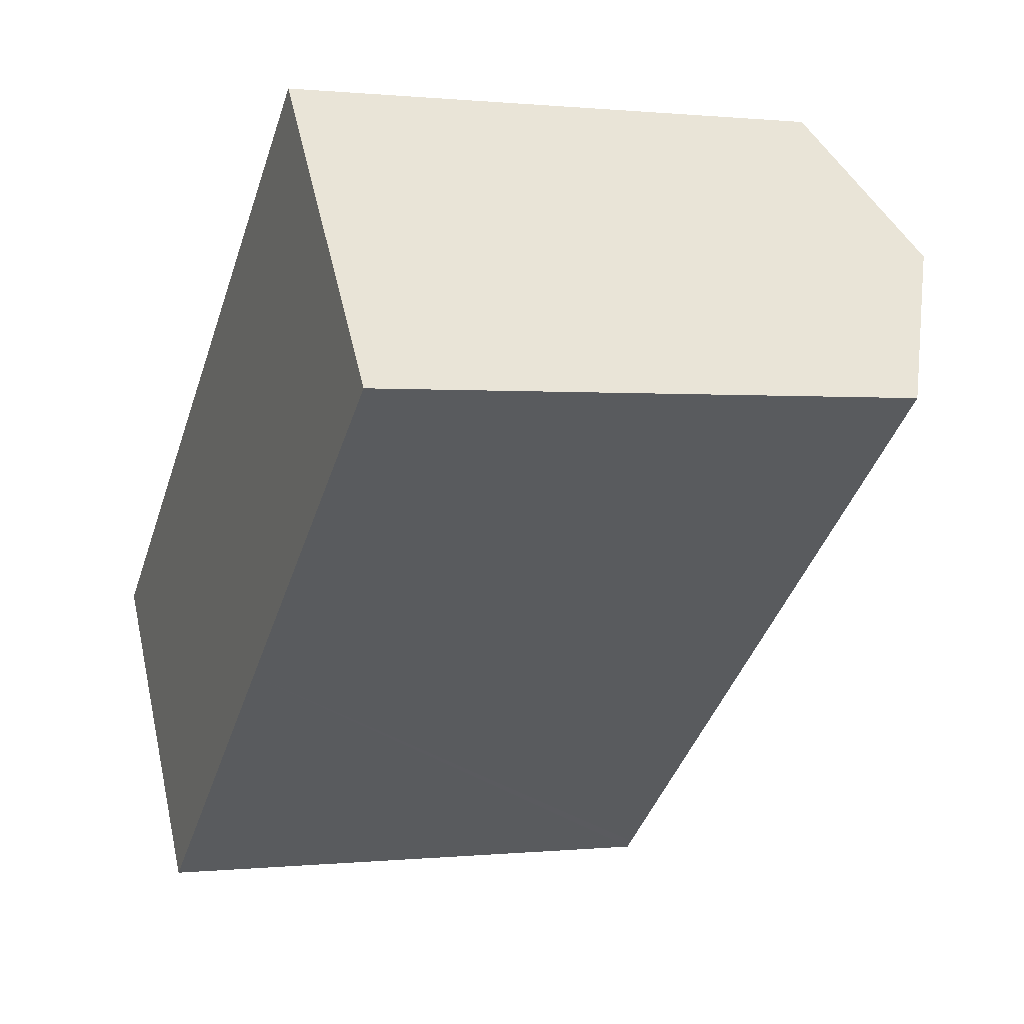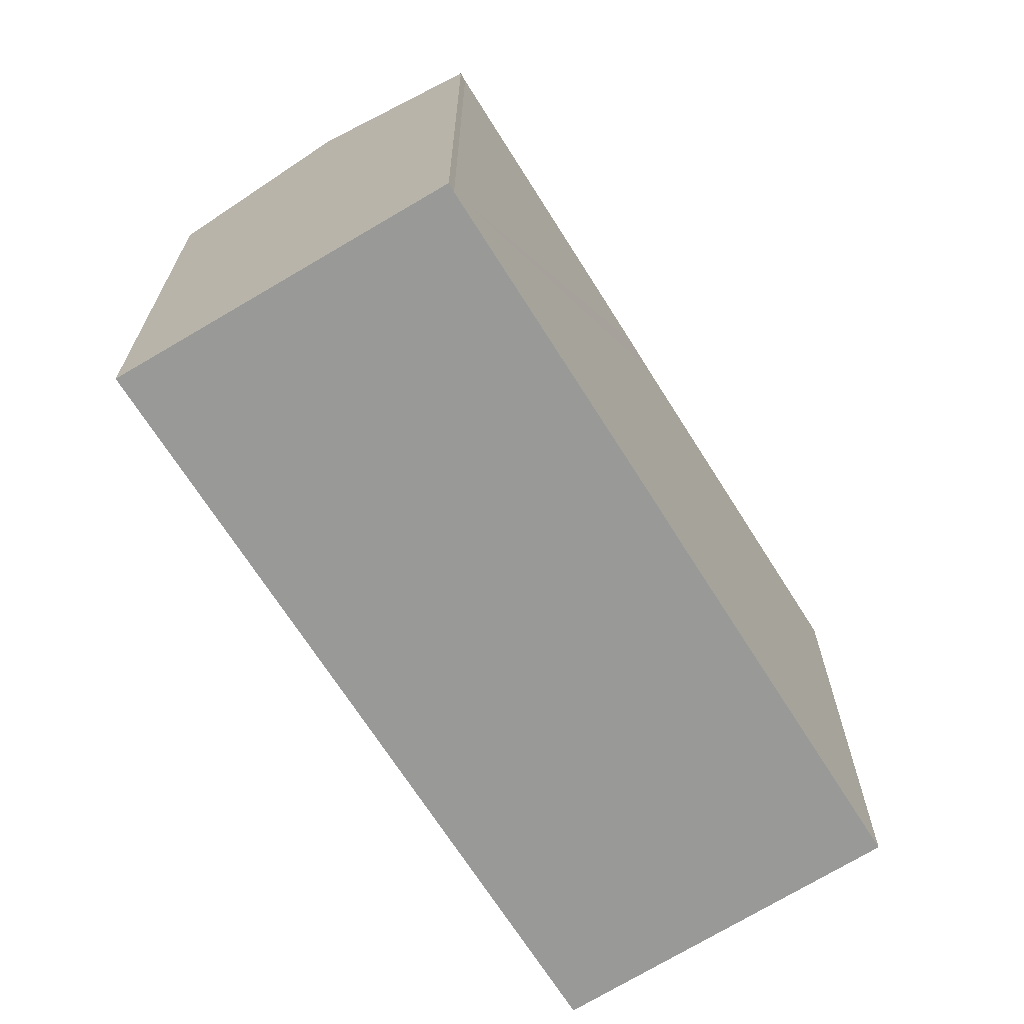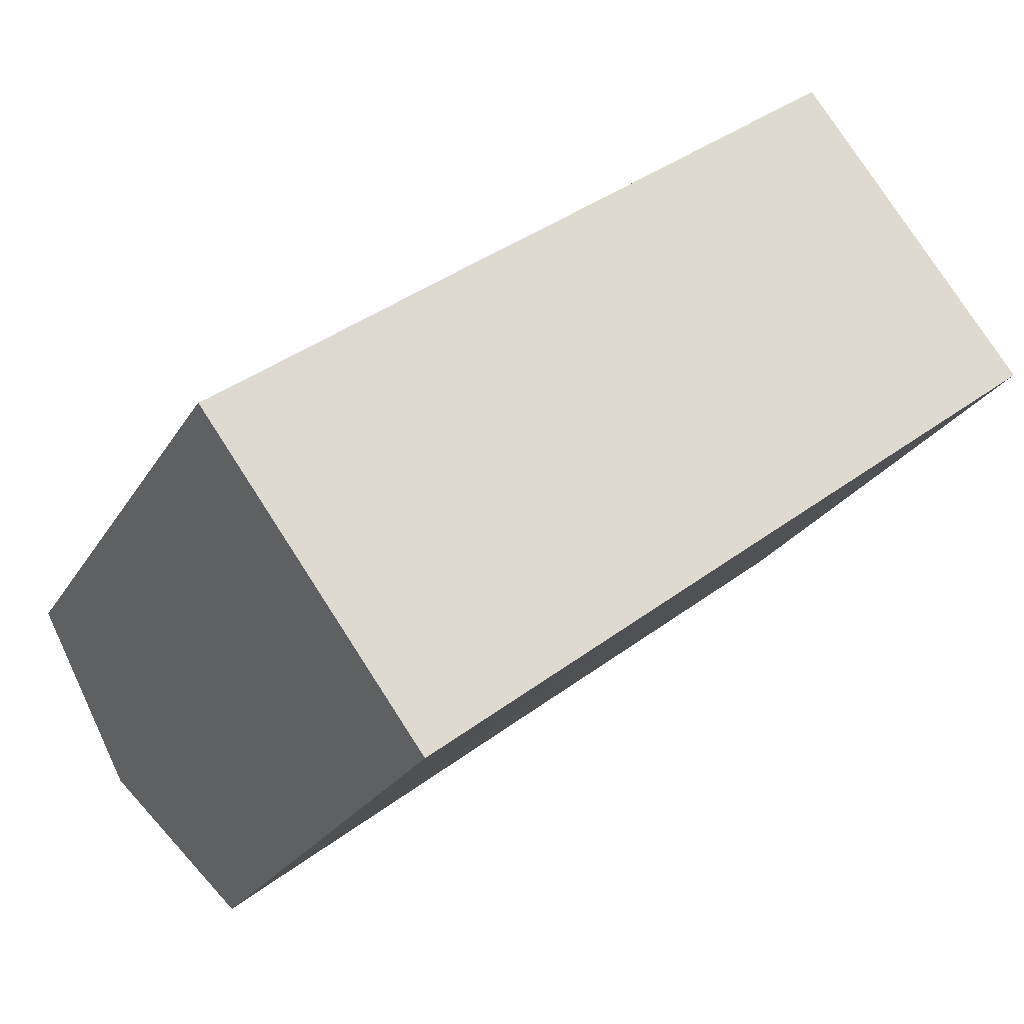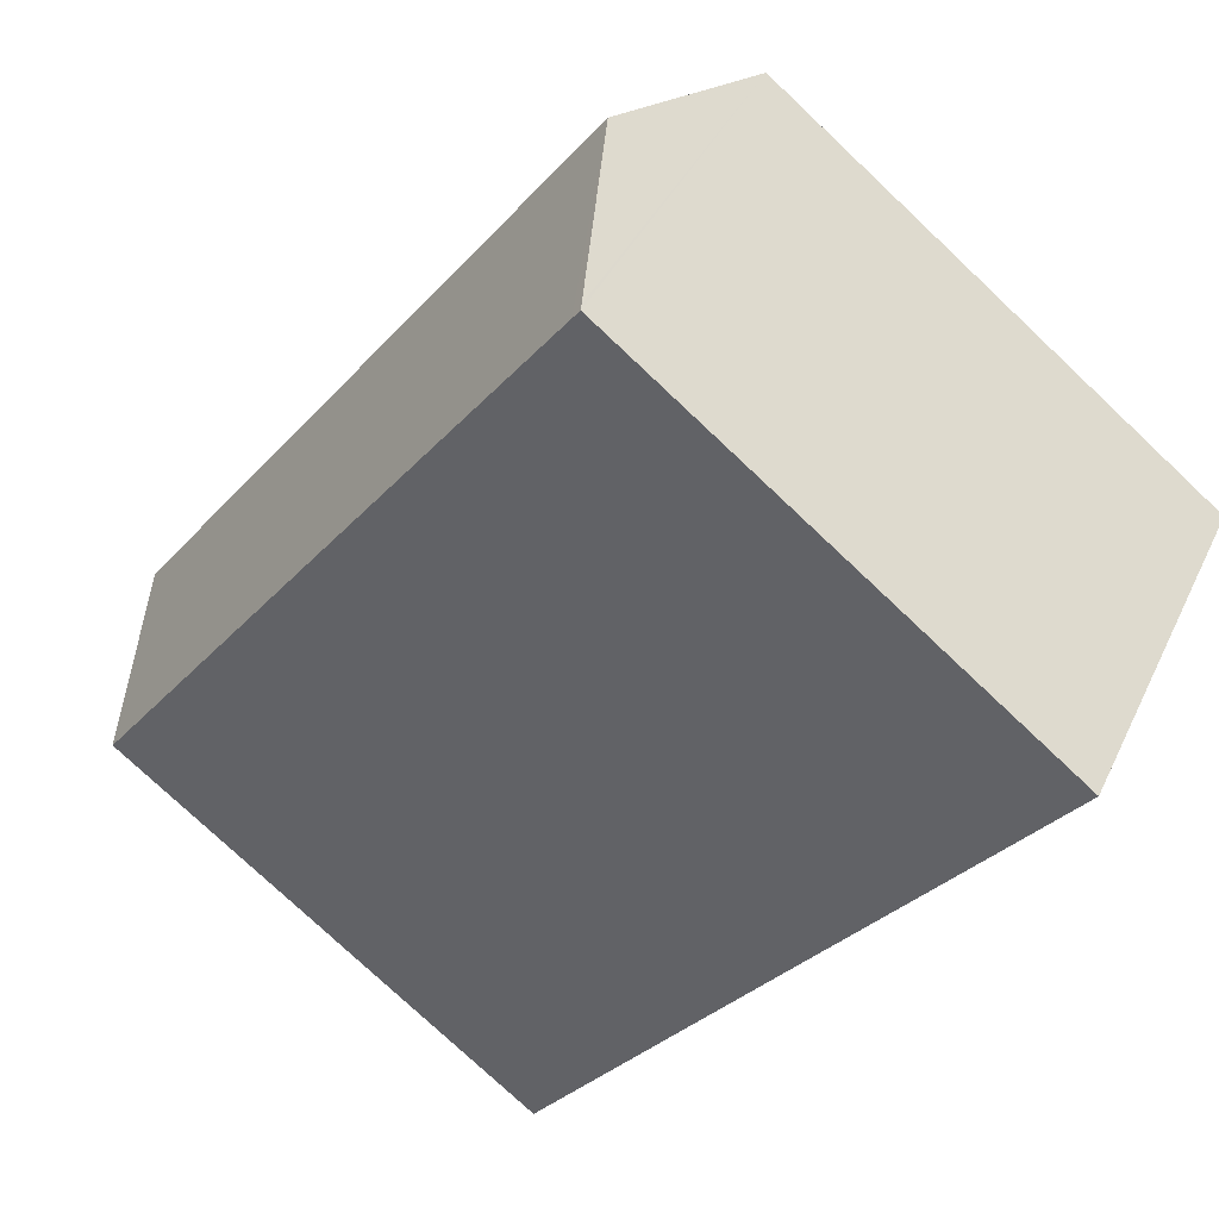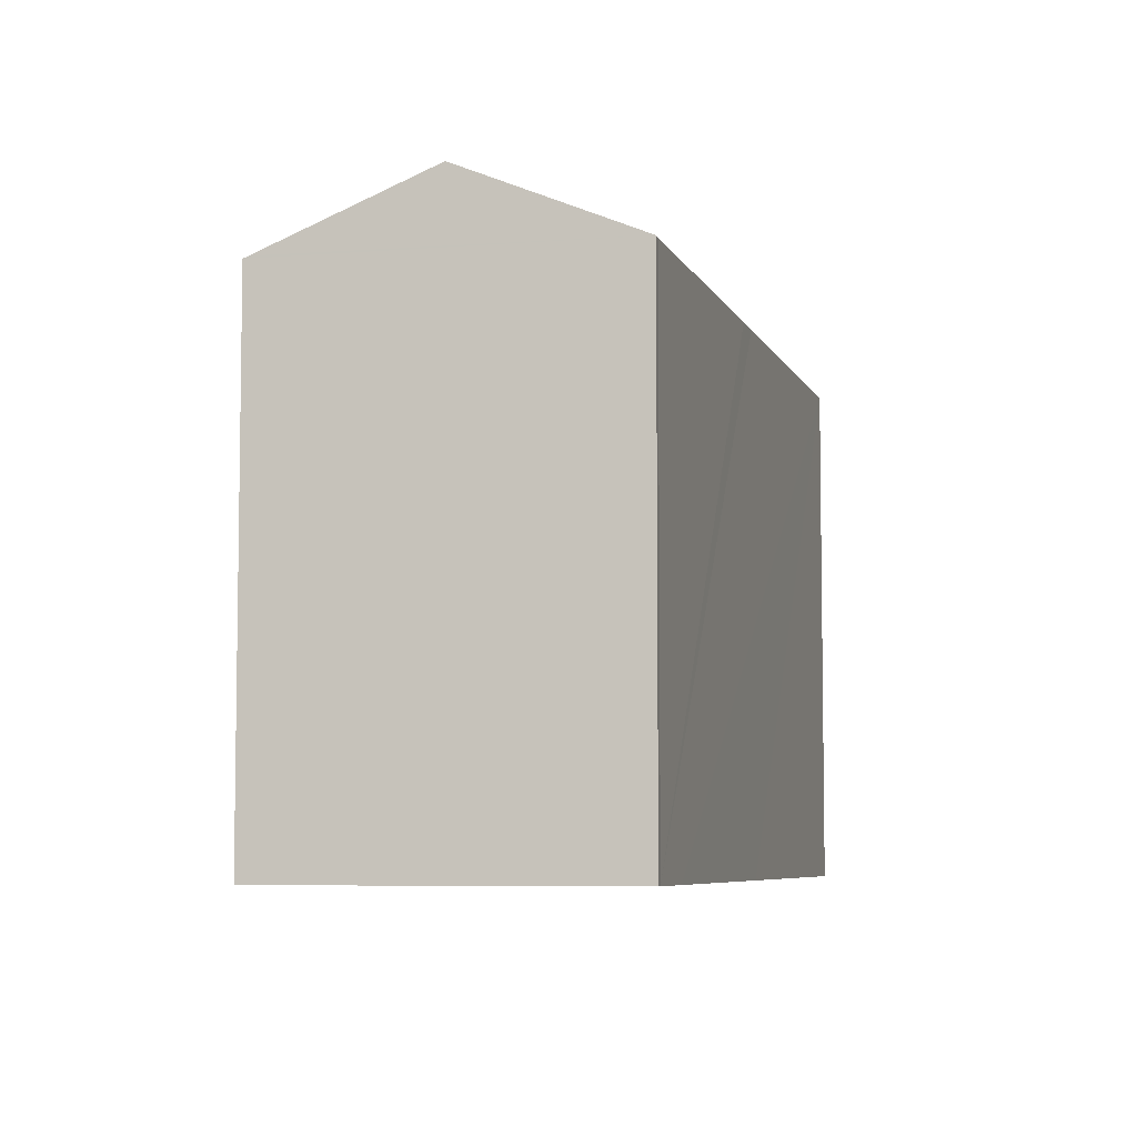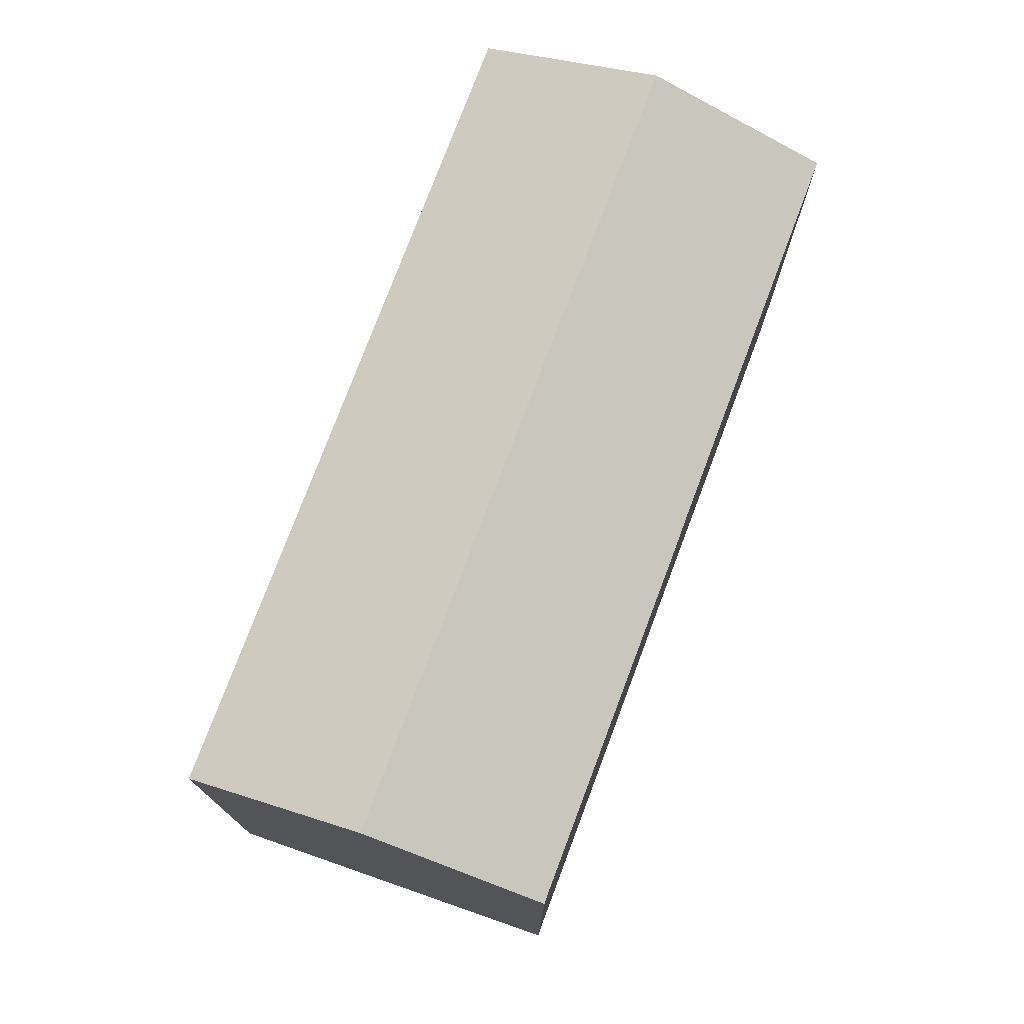
<metadata>
{"format":"obj","ext":"obj","renderer":"f3d","projection":"perspective","resolution":1024,"background":"white","views":[{"elev":0.3,"azim":68.3,"up":"+Z"},{"elev":-68.8,"azim":-95.6,"up":"+Y"},{"elev":-24.2,"azim":-23.7,"up":"+Z"},{"elev":-76.9,"azim":-133.3,"up":"+Z"},{"elev":-6.2,"azim":-112.5,"up":"+Y"},{"elev":76.5,"azim":-107.1,"up":"+Y"}]}
</metadata>
<code>
v  0 15.94 9.762e-16
v  22.29 18.17 10.41
v  3.216 18.17 -4.374
v  0.234 15.95 0.161
v  2.06 15.95 1.573
v  8.732 15.95 6.738
v  9.672 15.96 7.451
v  18.99 15.96 14.66
v  25.59 15.95 6.126
v  25.23 16.2 6.621
v  25.6 15.95 6.136
v  16.27 15.96 -1.088
v  15.43 15.96 -1.739
v  8.666 15.96 -6.981
v  6.709 15.95 -8.5
v  6.419 15.95 -8.73
v  6.319 16.02 -8.595
v  6.419 5.346e-16 -8.73
v  0 0 0
v  3.216 2.678e-16 -4.374
v  6.319 5.263e-16 -8.595
v  0.234 -9.858e-18 0.161
v  2.06 -9.632e-17 1.573
v  9.672 -4.562e-16 7.451
v  18.99 -8.978e-16 14.66
v  8.732 -4.126e-16 6.738
v  25.6 -3.757e-16 6.136
v  22.29 -6.372e-16 10.41
v  25.23 -4.054e-16 6.621
v  25.59 -3.751e-16 6.126
v  16.27 6.662e-17 -1.088
v  15.43 1.065e-16 -1.739
v  8.666 4.275e-16 -6.981
v  6.709 5.205e-16 -8.5
g defaultobject
f 1 2 3
f 2 1 4
f 2 4 5
f 2 5 6
f 2 6 7
f 2 7 8
f 9 10 11
f 10 9 2
f 2 9 3
f 3 9 12
f 3 12 13
f 3 13 14
f 3 14 15
f 3 15 16
f 3 16 17
f 17 1 3
f 1 17 16
f 1 16 18
f 1 18 19
f 19 18 20
f 20 18 21
f 1 22 4
f 22 1 19
f 22 5 4
f 5 22 6
f 6 22 7
f 7 22 8
f 8 22 23
f 8 23 24
f 8 24 25
f 24 23 26
f 25 2 8
f 2 25 10
f 10 25 11
f 11 25 27
f 27 25 28
f 27 28 29
f 27 9 11
f 9 27 30
f 30 12 9
f 12 30 13
f 13 30 31
f 13 31 14
f 14 31 15
f 15 31 32
f 15 32 16
f 16 32 18
f 18 32 33
f 18 33 34
f 29 30 27
f 30 29 31
f 31 29 28
f 31 28 25
f 31 25 24
f 31 24 32
f 32 24 33
f 33 24 26
f 33 26 23
f 33 23 34
f 34 23 18
f 18 23 21
f 21 23 20
f 20 23 22
f 20 22 19

</code>
